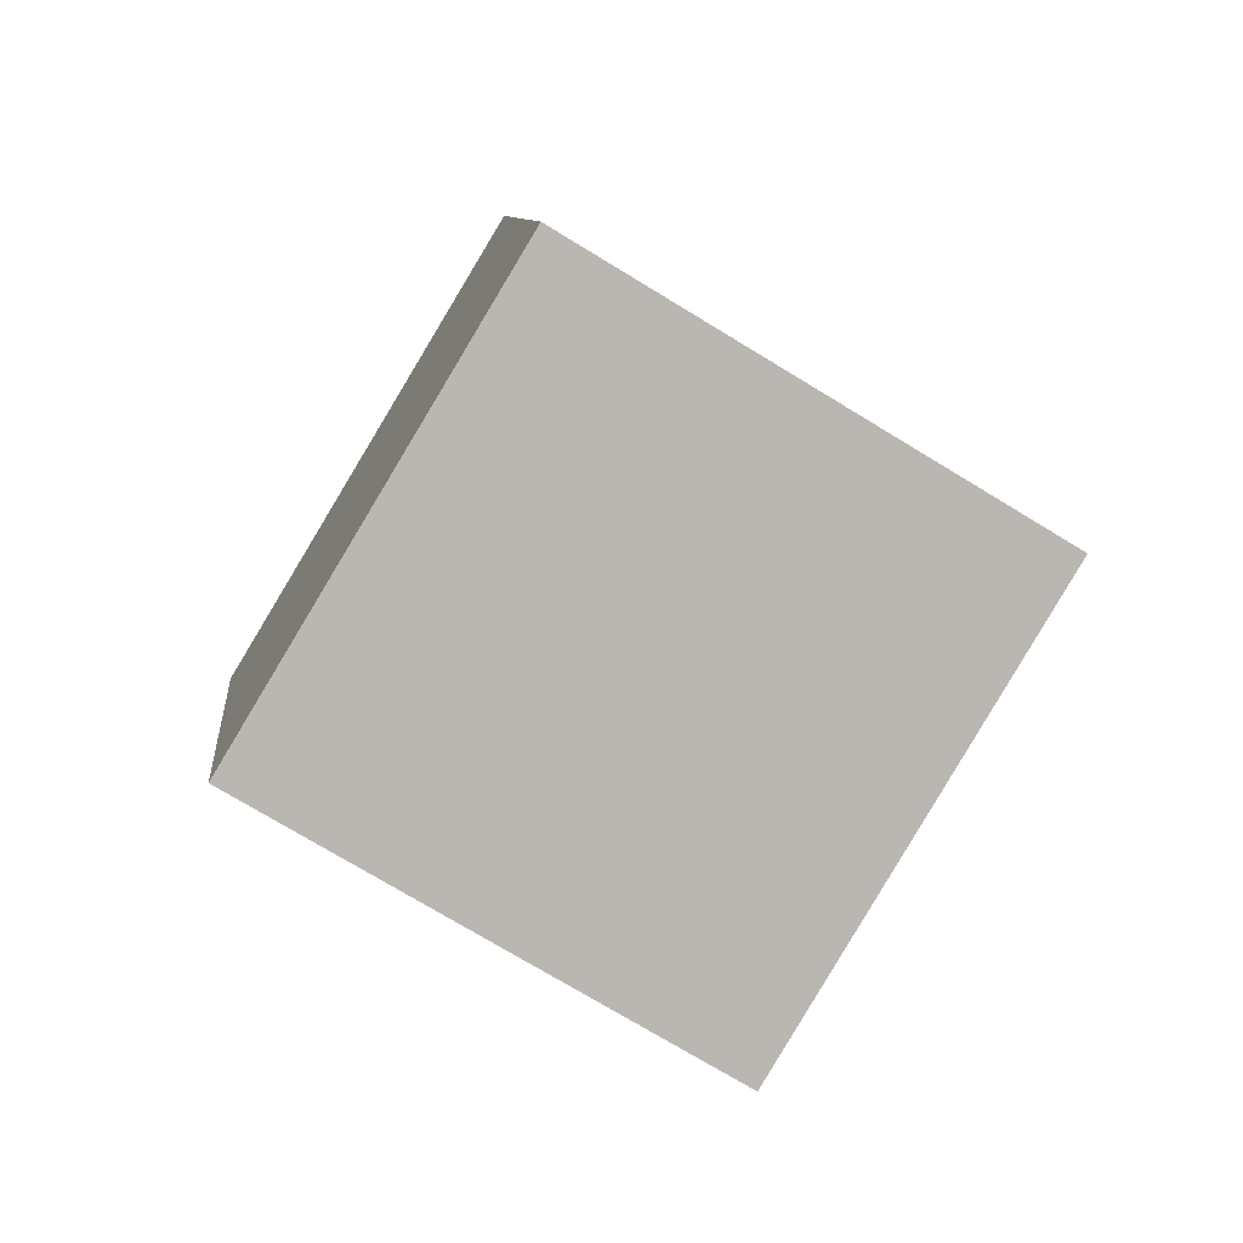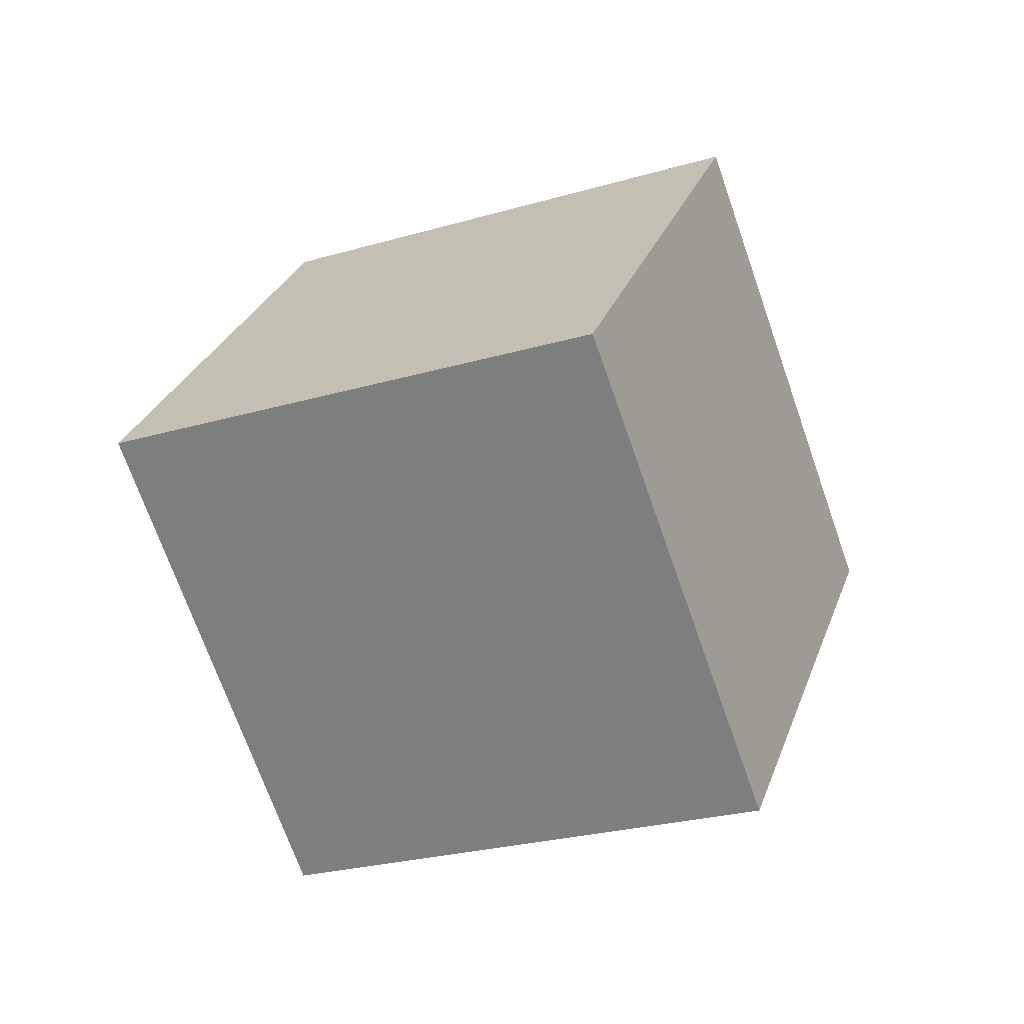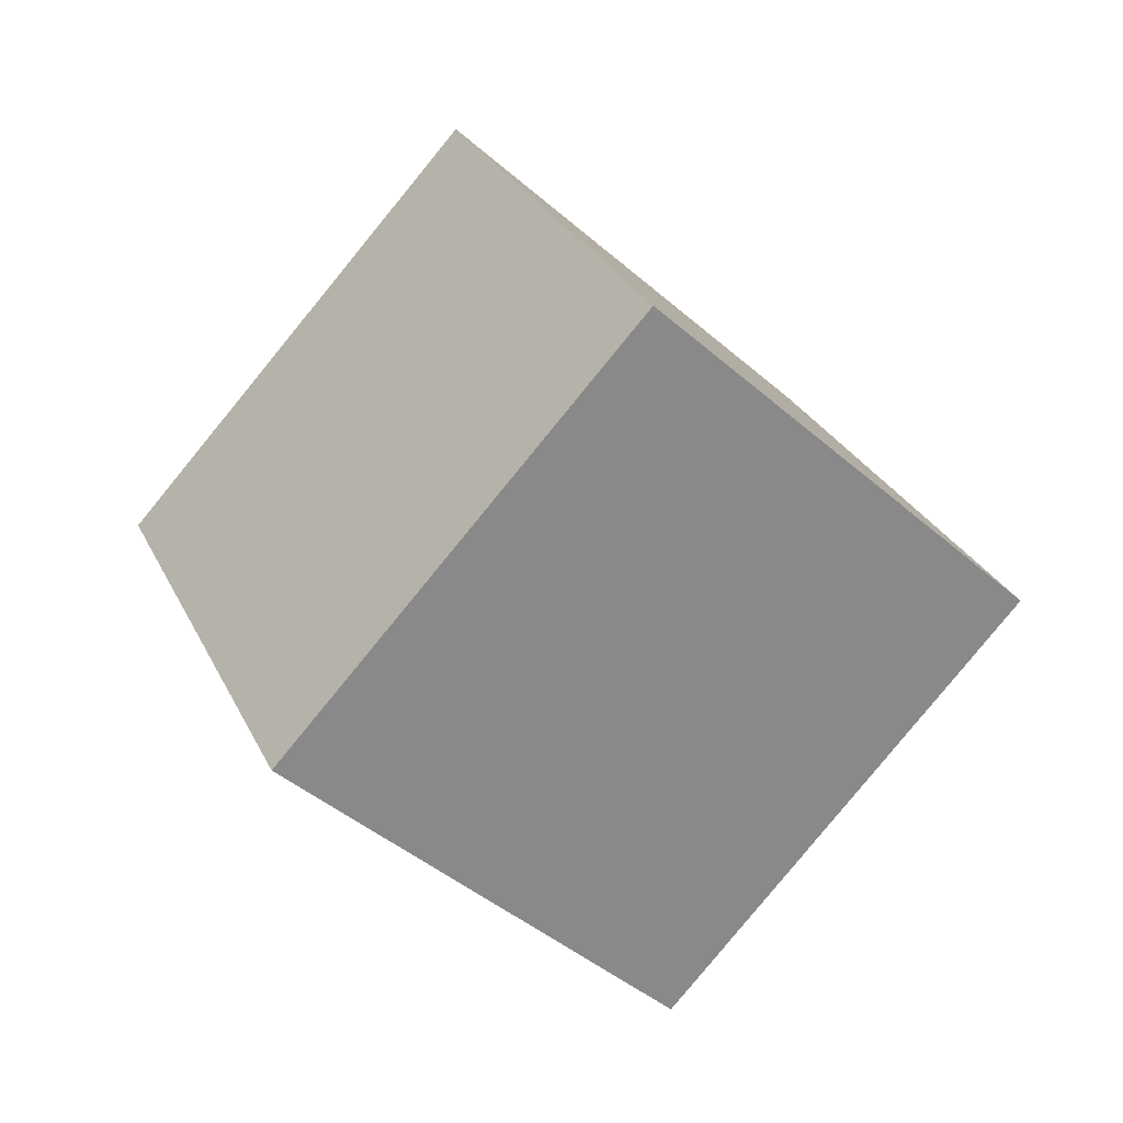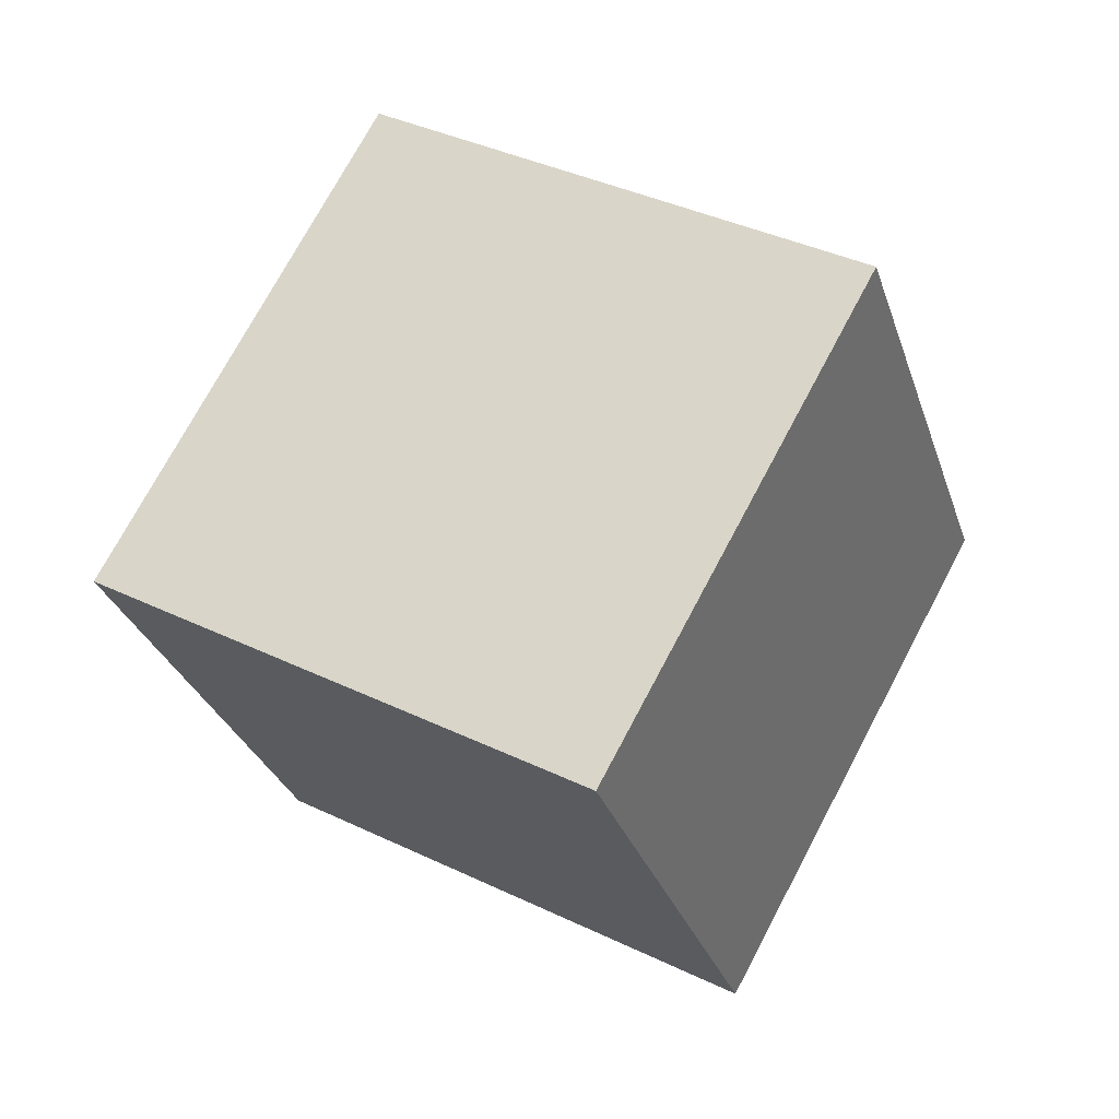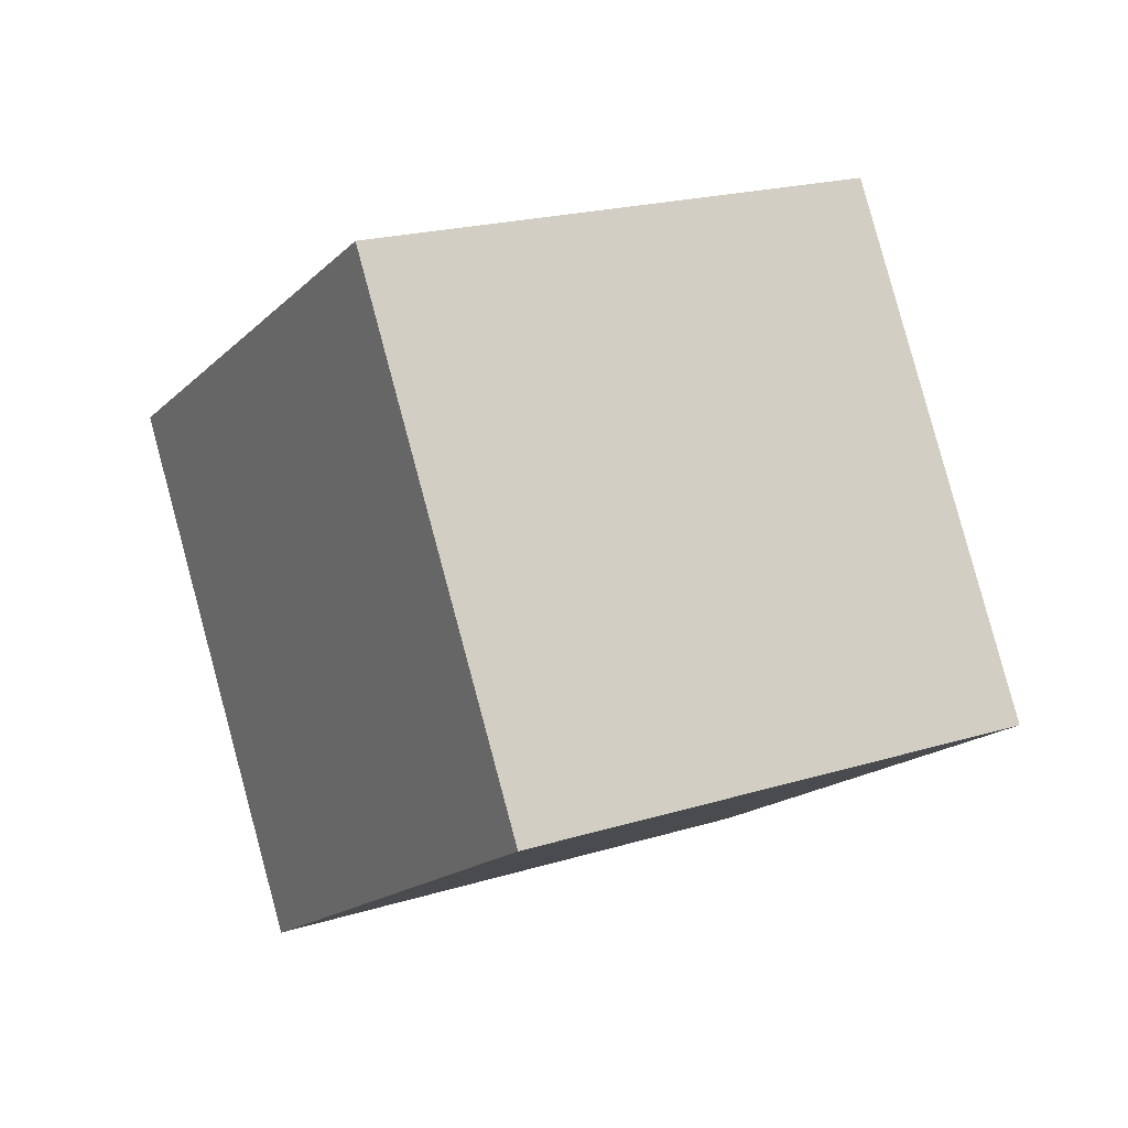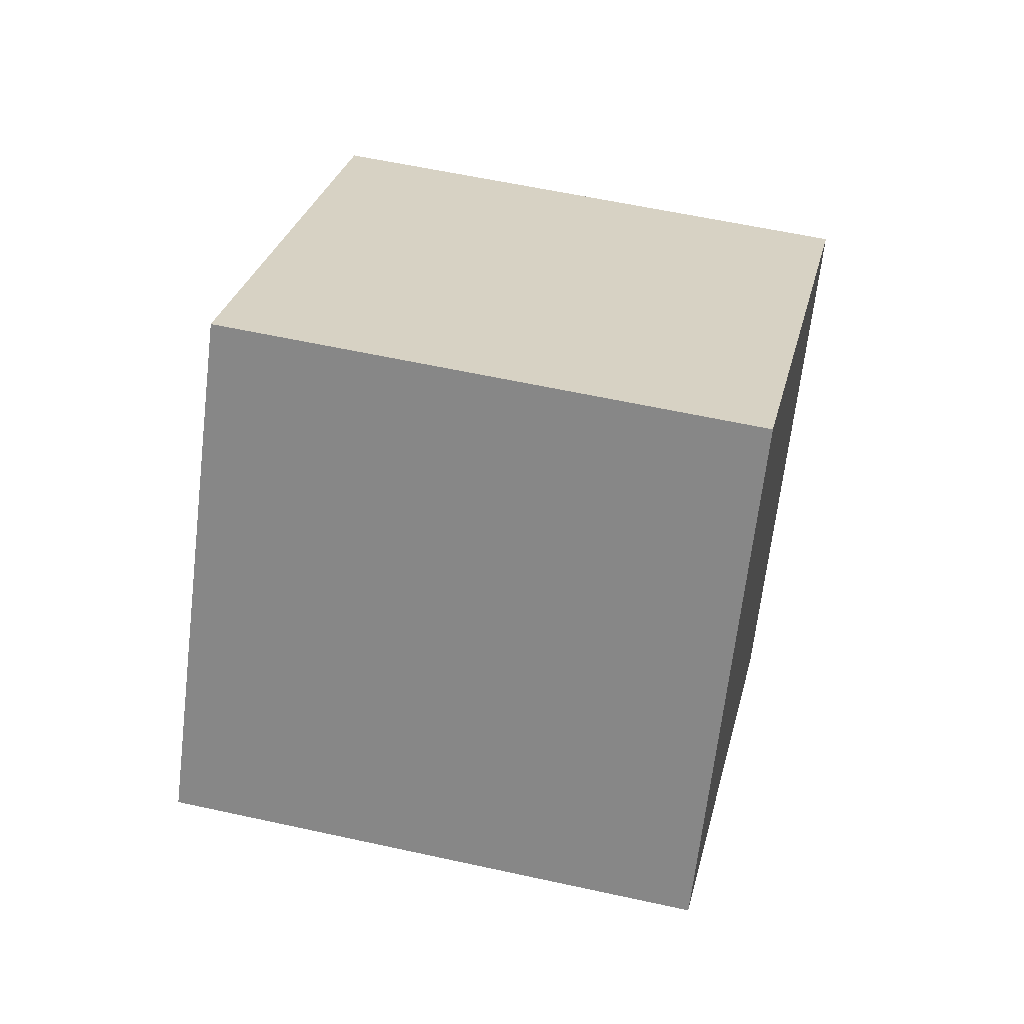
<metadata>
{"format":"obj","ext":"obj","renderer":"f3d","projection":"perspective","resolution":1024,"background":"white","views":[{"elev":34.0,"azim":-169.9,"up":"+Z"},{"elev":58.5,"azim":109.4,"up":"+Z"},{"elev":-5.6,"azim":-114.1,"up":"+Z"},{"elev":36.6,"azim":2.4,"up":"+Y"},{"elev":18.7,"azim":118.6,"up":"+Y"},{"elev":55.9,"azim":163.2,"up":"+Y"}]}
</metadata>
<code>
o Cube
v 0.5245 0.683 0.09151
v 0.7745 -0.183 -0.3415
v -0.09151 -0.183 -0.8415
v -0.3415 0.683 -0.4085
v 0.09151 0.183 0.8415
v 0.3415 -0.683 0.4085
v -0.5245 -0.683 -0.09151
v -0.7745 0.183 0.3415
g Cube_Cube_Material
f 2 4 1
f 8 6 5
f 5 2 1
f 6 3 2
f 3 8 4
f 1 8 5
f 2 3 4
f 8 7 6
f 5 6 2
f 6 7 3
f 3 7 8
f 1 4 8

</code>
